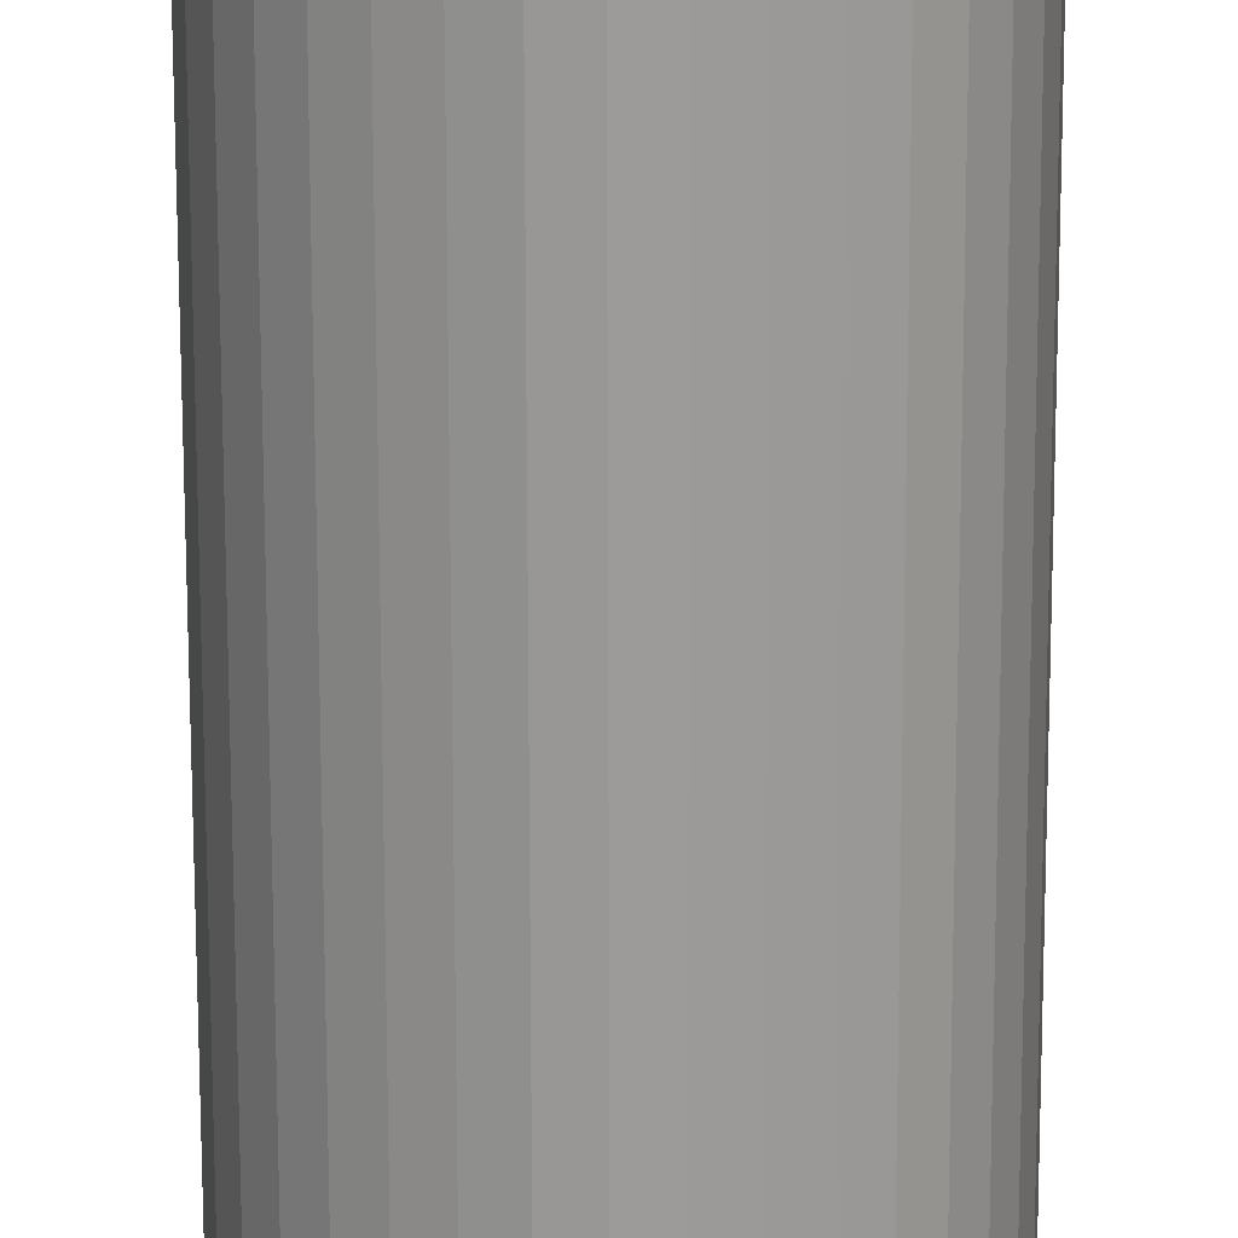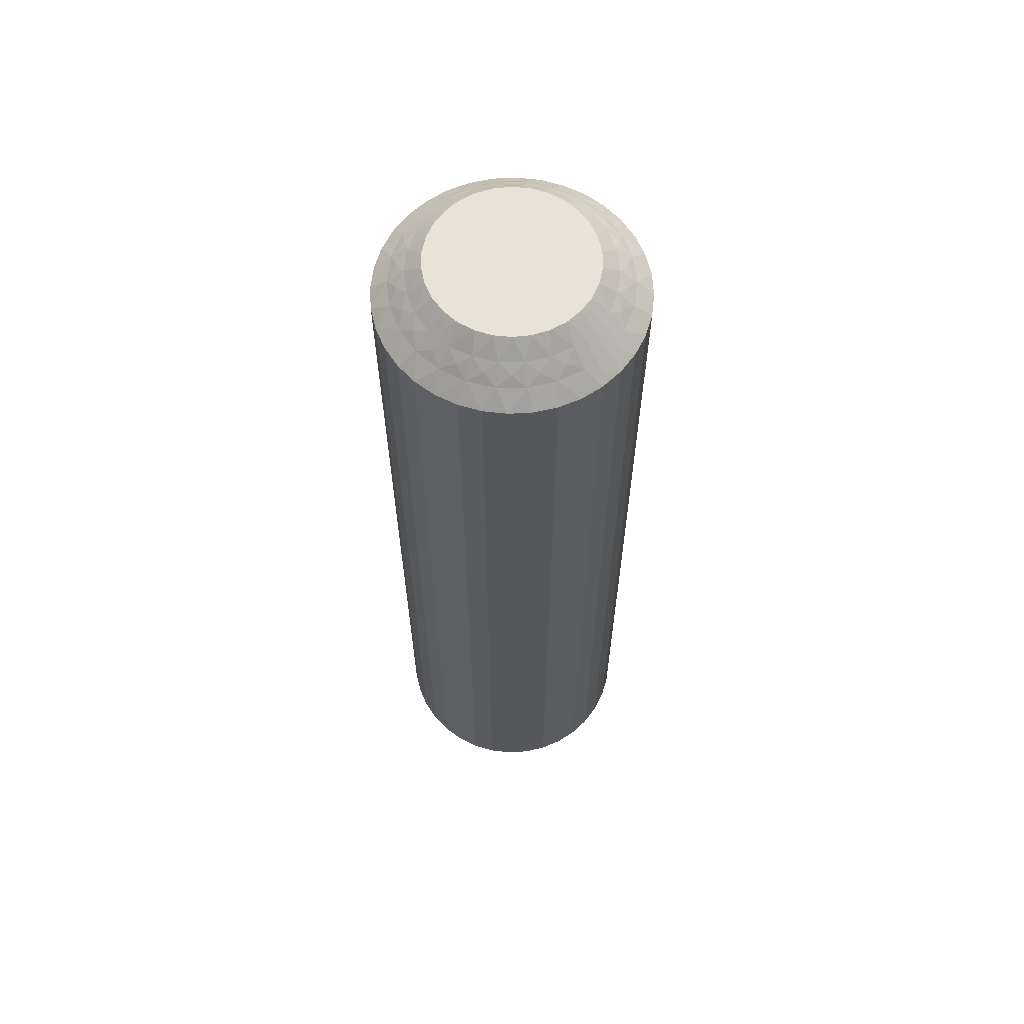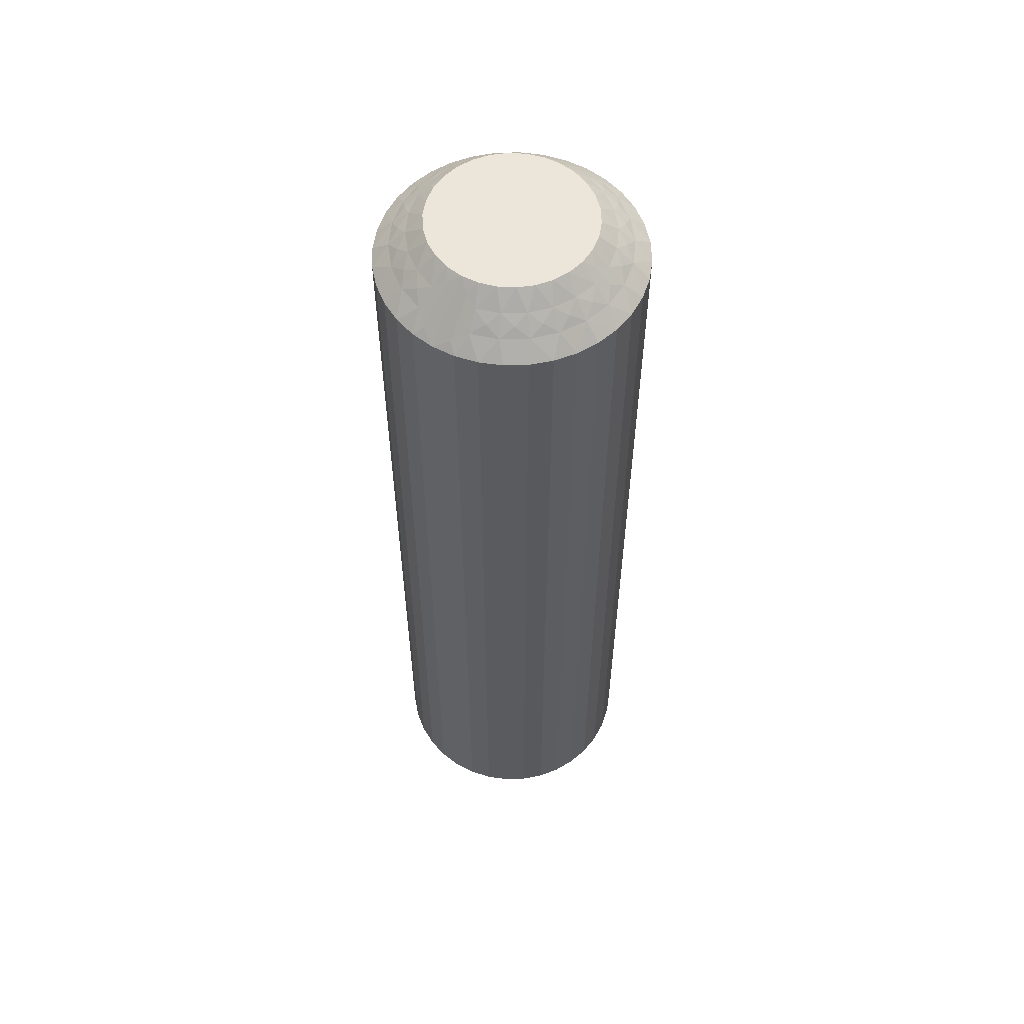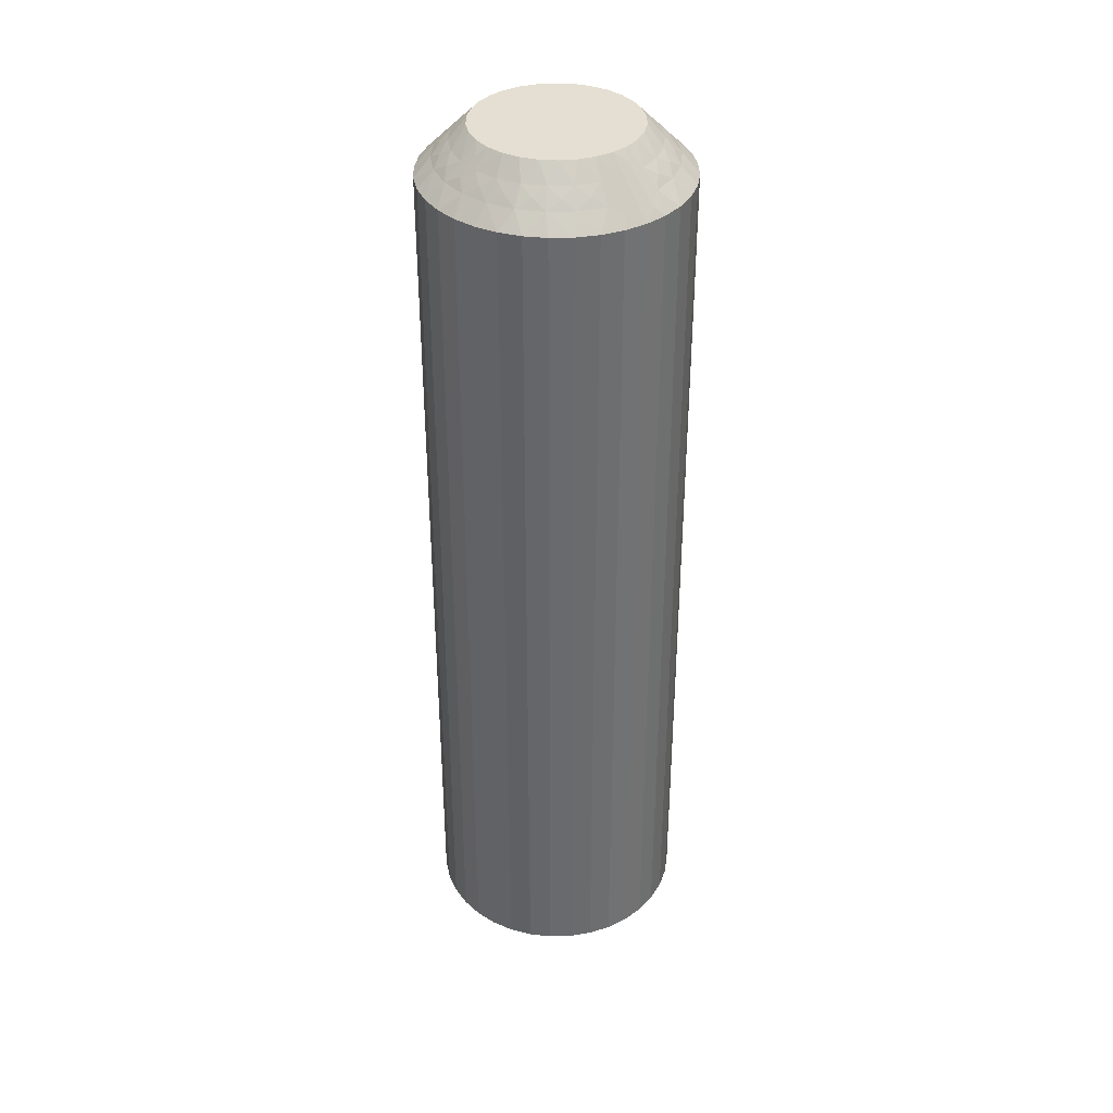
<metadata>
{"format":"obj","ext":"obj","renderer":"f3d","projection":"perspective","resolution":1024,"background":"white","views":[{"elev":-69.4,"azim":0.1,"up":"+Y"},{"elev":62.6,"azim":-9.6,"up":"+Z"},{"elev":57.0,"azim":-107.9,"up":"+Z"},{"elev":37.1,"azim":-178.2,"up":"+Z"}]}
</metadata>
<code>
v 12.13 17.74 149.8
v 12.1 17.35 150
v 12.55 17.58 149.5
v 9.427 18.94 149.5
v 9.365 18.42 150
v 9.882 18.5 150
v 12.1 18.14 149.5
v 11.78 17.76 150
v 12.54 18.03 149.2
v 12.98 17.84 149
v 12.45 18.5 149
v 8.739 18.72 149.5
v 9.331 19.44 149
v 9.394 19.95 148.5
v 8.717 19.79 148.5
v 12.95 17.37 149.2
v 12.85 16.92 149.5
v 13.33 17.08 149
v 8.528 19.18 149
v 13.19 16.62 149.2
v 13.49 16.25 149
v 12.99 16.21 149.5
v 13.25 15.84 149.2
v 10.15 19 149.5
v 10.4 18.47 150
v 12.96 15.49 149.5
v 13.45 15.41 149
v 13.11 15.07 149.2
v 13.21 14.6 149
v 12.75 14.8 149.5
v 10.17 19.5 149
v 10.09 20 148.5
v 12.8 14.35 149.2
v 12.78 13.87 149
v 10.78 19.92 148.5
v 12.38 14.18 149.5
v 11.97 14.08 149.8
v 11.93 14.42 150
v 11.56 14.05 150
v 10.86 18.87 149.5
v 12.14 13.9 149.5
v 12.5 12.88 148.5
v 10.91 18.33 150
v 12.68 13.38 148.8
v 13.01 13.36 148.5
v 11 19.35 149
v 11.45 19.73 148.5
v 11.52 18.58 149.5
v 11.37 18.09 150
v 11.78 19.02 149
v 12.08 19.42 148.5
v 12.64 19.01 148.5
v 13.12 18.5 148.5
v 12.34 16.88 150
v 13.51 17.92 148.5
v 12.47 16.38 150
v 13.79 17.28 148.5
v 13.95 16.61 148.5
v 12.5 15.86 150
v 14 15.91 148.5
v 12.41 15.34 150
v 13.92 15.22 148.5
v 13.73 14.55 148.5
v 12.22 14.85 150
v 13.42 13.92 148.5
v 8.551 18.34 149.8
v 8.437 17.95 150
v 8.876 18.23 150
v 8.42 18.55 149.5
v 7.498 19.12 148.5
v 8.025 19.19 148.8
v 8.078 19.51 148.5
v 8.999 19.09 149.2
v 9.768 19.24 149.2
v 10.55 19.2 149.2
v 11.3 18.98 149.2
v 11.98 18.58 149.2
v 12.16 17.7 120.2
v 12.55 17.58 120.5
v 12.1 17.35 120
v 12.54 18.03 120.8
v 12.45 18.5 121
v 12.98 17.84 121
v 12.1 18.14 120.5
v 12.75 14.8 120.5
v 12.38 14.18 120.5
v 12.22 14.85 120
v 13.21 14.6 121
v 13.73 14.55 121.5
v 13.42 13.92 121.5
v 11.98 18.58 120.8
v 11.52 18.58 120.5
v 11.78 19.02 121
v 12.78 13.87 121
v 11.3 18.98 120.8
v 11 19.35 121
v 10.86 18.87 120.5
v 10.55 19.2 120.8
v 12.96 15.49 120.5
v 12.41 15.34 120
v 12.5 15.86 120
v 10.15 19 120.5
v 10.17 19.5 121
v 9.768 19.24 120.8
v 9.331 19.44 121
v 9.427 18.94 120.5
v 13.45 15.41 121
v 13.92 15.22 121.5
v 8.999 19.09 120.8
v 8.528 19.18 121
v 14 15.91 121.5
v 8.739 18.72 120.5
v 8.551 18.34 120.2
v 8.876 18.23 120
v 8.437 17.95 120
v 12.99 16.21 120.5
v 8.42 18.55 120.5
v 7.498 19.12 121.5
v 12.47 16.38 120
v 8.025 19.19 121.2
v 8.078 19.51 121.5
v 13.49 16.25 121
v 13.95 16.61 121.5
v 12.85 16.92 120.5
v 12.34 16.88 120
v 13.33 17.08 121
v 13.79 17.28 121.5
v 13.51 17.92 121.5
v 13.12 18.5 121.5
v 11.78 17.76 120
v 11.37 18.09 120
v 12.64 19.01 121.5
v 10.91 18.33 120
v 12.08 19.42 121.5
v 11.45 19.73 121.5
v 10.4 18.47 120
v 10.78 19.92 121.5
v 9.882 18.5 120
v 10.09 20 121.5
v 9.394 19.95 121.5
v 9.365 18.42 120
v 8.717 19.79 121.5
v 11.97 14.08 120.2
v 11.56 14.05 120
v 11.93 14.42 120
v 12.14 13.9 120.5
v 12.5 12.88 121.5
v 12.68 13.38 121.2
v 13.01 13.36 121.5
v 12.8 14.35 120.8
v 13.11 15.07 120.8
v 13.25 15.84 120.8
v 13.19 16.62 120.8
v 12.95 17.37 120.8
v 6.994 18.64 121.5
v 6.994 18.64 148.5
v 6.582 18.08 121.5
v 6.582 18.08 148.5
v 6.273 17.45 121.5
v 6.273 17.45 148.5
v 6.077 16.78 121.5
v 6.077 16.78 148.5
v 6.001 16.09 121.5
v 6.001 16.09 148.5
v 6.046 15.39 121.5
v 6.046 15.39 148.5
v 6.211 14.72 121.5
v 6.211 14.72 148.5
v 6.492 14.08 121.5
v 6.492 14.08 148.5
v 6.879 13.5 121.5
v 6.879 13.5 148.5
v 7.361 12.99 121.5
v 7.361 12.99 148.5
v 7.923 12.58 121.5
v 7.923 12.58 148.5
v 8.548 12.27 121.5
v 8.548 12.27 148.5
v 9.217 12.08 121.5
v 9.217 12.08 148.5
v 9.91 12 121.5
v 9.91 12 148.5
v 10.61 12.05 121.5
v 10.61 12.05 148.5
v 11.28 12.21 121.5
v 11.28 12.21 148.5
v 11.92 12.49 121.5
v 11.92 12.49 148.5
v 9.596 13.53 120
v 11.12 13.77 120
v 10.63 13.58 120
v 10.12 13.5 120
v 7.504 16.14 120
v 9.092 13.67 120
v 8.628 13.91 120
v 8.223 14.24 120
v 7.896 14.65 120
v 7.662 15.12 120
v 7.529 15.62 120
v 7.588 16.66 120
v 7.778 17.15 120
v 8.065 17.58 120
v 7.778 17.15 150
v 10.12 13.5 150
v 9.092 13.67 150
v 9.596 13.53 150
v 8.223 14.24 150
v 8.628 13.91 150
v 11.12 13.77 150
v 10.63 13.58 150
v 7.504 16.14 150
v 7.588 16.66 150
v 7.529 15.62 150
v 7.662 15.12 150
v 7.896 14.65 150
v 8.065 17.58 150
v 7.868 14.26 120.2
v 7.251 17.2 120.5
v 7.902 13.86 120.5
v 7.45 14.42 120.5
v 7.464 13.97 120.8
v 7.025 14.16 121
v 7.553 13.5 121
v 7.618 17.82 120.5
v 6.793 17.4 121
v 8.024 13.42 120.8
v 8.476 13.42 120.5
v 8.223 12.98 121
v 7.221 18.13 121
v 8.699 13.02 120.8
v 8.996 12.65 121
v 9.139 13.13 120.5
v 7.043 16.51 120.5
v 9.45 12.8 120.8
v 9.852 13 120.5
v 9.827 12.5 121
v 10.23 12.76 120.8
v 10.57 13.06 120.5
v 10.67 12.56 121
v 6.551 16.59 121
v 11 12.91 120.8
v 11.26 13.28 120.5
v 11.47 12.82 121
v 11.45 13.66 120.2
v 7.008 15.79 120.5
v 11.58 13.45 120.5
v 11.98 12.81 121.2
v 6.509 15.75 121
v 7.146 15.08 120.5
v 6.67 14.92 121
v 8.034 17.92 120.2
v 7.855 18.1 120.5
v 7.319 18.62 121.2
v 7.2 17.65 120.8
v 6.887 16.93 120.8
v 6.754 16.16 120.8
v 6.81 15.38 120.8
v 7.051 14.63 120.8
v 7.84 14.3 149.8
v 7.45 14.42 149.5
v 10.57 13.06 149.5
v 7.902 13.86 149.5
v 7.464 13.97 149.2
v 7.025 14.16 149
v 7.553 13.5 149
v 11.26 13.28 149.5
v 10.67 12.56 149
v 7.051 14.63 149.2
v 6.67 14.92 149
v 7.146 15.08 149.5
v 11.47 12.82 149
v 6.81 15.38 149.2
v 6.509 15.75 149
v 7.008 15.79 149.5
v 6.754 16.16 149.2
v 7.043 16.51 149.5
v 6.551 16.59 149
v 9.852 13 149.5
v 6.887 16.93 149.2
v 7.251 17.2 149.5
v 6.793 17.4 149
v 7.2 17.65 149.2
v 7.618 17.82 149.5
v 7.221 18.13 149
v 9.827 12.5 149
v 8.034 17.92 149.8
v 9.139 13.13 149.5
v 7.855 18.1 149.5
v 7.319 18.62 148.8
v 8.996 12.65 149
v 8.476 13.42 149.5
v 8.223 12.98 149
v 11.45 13.66 149.8
v 11.58 13.45 149.5
v 11.98 12.81 148.8
v 11 12.91 149.2
v 10.23 12.76 149.2
v 9.45 12.8 149.2
v 8.699 13.02 149.2
v 8.024 13.42 149.2
f 1 2 3
f 4 5 6
f 1 7 8
f 9 10 11
f 9 11 7
f 9 3 10
f 4 12 5
f 9 1 3
f 9 7 1
f 13 14 15
f 16 3 17
f 16 18 10
f 16 10 3
f 13 15 19
f 16 17 18
f 20 21 18
f 20 22 21
f 20 17 22
f 20 18 17
f 23 21 22
f 24 6 25
f 23 26 27
f 23 27 21
f 23 22 26
f 24 4 6
f 28 29 27
f 28 27 26
f 28 26 30
f 28 30 29
f 31 32 14
f 33 34 29
f 31 35 32
f 33 29 30
f 33 30 36
f 33 36 34
f 37 36 38
f 37 38 39
f 31 14 13
f 40 24 25
f 41 39 42
f 40 25 43
f 41 36 37
f 41 37 39
f 41 34 36
f 44 42 45
f 44 45 34
f 46 47 35
f 44 41 42
f 44 34 41
f 46 35 31
f 48 43 49
f 48 40 43
f 50 51 47
f 50 52 51
f 50 47 46
f 7 49 8
f 7 48 49
f 11 53 52
f 11 52 50
f 3 2 54
f 10 55 53
f 10 53 11
f 17 54 56
f 17 3 54
f 18 57 55
f 18 58 57
f 18 55 10
f 22 56 59
f 22 17 56
f 21 58 18
f 21 60 58
f 26 59 61
f 26 22 59
f 27 60 21
f 27 62 60
f 27 63 62
f 30 61 64
f 30 26 61
f 29 63 27
f 29 65 63
f 36 64 38
f 36 30 64
f 34 65 29
f 34 45 65
f 66 67 68
f 66 68 12
f 69 70 67
f 69 67 66
f 69 66 12
f 69 12 19
f 71 72 70
f 71 70 69
f 71 69 19
f 71 19 72
f 73 12 4
f 73 13 19
f 73 19 12
f 73 4 13
f 74 4 24
f 74 31 13
f 74 24 31
f 74 13 4
f 12 68 5
f 75 46 31
f 75 31 24
f 75 24 40
f 75 40 46
f 76 48 50
f 76 50 46
f 76 46 40
f 76 40 48
f 19 15 72
f 77 48 7
f 77 50 48
f 77 7 11
f 77 11 50
f 1 8 2
f 78 79 80
f 81 82 83
f 81 83 79
f 81 84 82
f 85 86 87
f 81 78 84
f 81 79 78
f 88 89 90
f 91 84 92
f 91 93 82
f 91 82 84
f 88 90 94
f 91 92 93
f 95 96 93
f 95 97 96
f 95 92 97
f 95 93 92
f 98 96 97
f 99 100 101
f 98 102 103
f 98 103 96
f 98 97 102
f 99 85 100
f 104 105 103
f 104 103 102
f 104 102 106
f 104 106 105
f 107 108 89
f 109 110 105
f 107 111 108
f 109 105 106
f 109 106 112
f 109 112 110
f 113 112 114
f 113 114 115
f 107 89 88
f 116 99 101
f 117 115 118
f 116 101 119
f 117 112 113
f 117 113 115
f 117 110 112
f 120 118 121
f 120 121 110
f 122 123 111
f 120 117 118
f 120 110 117
f 122 111 107
f 124 119 125
f 124 116 119
f 126 127 123
f 126 128 127
f 126 123 122
f 79 125 80
f 79 124 125
f 83 129 128
f 83 128 126
f 84 130 131
f 82 132 129
f 82 129 83
f 92 131 133
f 92 84 131
f 93 134 132
f 93 135 134
f 93 132 82
f 97 133 136
f 97 92 133
f 96 135 93
f 96 137 135
f 102 136 138
f 102 97 136
f 103 137 96
f 103 139 137
f 103 140 139
f 106 138 141
f 106 102 138
f 105 140 103
f 105 142 140
f 112 141 114
f 112 106 141
f 110 142 105
f 110 121 142
f 143 144 145
f 143 145 86
f 146 147 144
f 146 144 143
f 146 143 86
f 146 86 94
f 148 149 147
f 148 147 146
f 148 146 94
f 148 94 149
f 150 86 85
f 150 88 94
f 150 94 86
f 150 85 88
f 151 85 99
f 151 107 88
f 151 99 107
f 151 88 85
f 86 145 87
f 152 122 107
f 152 107 99
f 152 99 116
f 152 116 122
f 153 124 126
f 153 126 122
f 153 122 116
f 153 116 124
f 94 90 149
f 154 124 79
f 154 126 124
f 154 79 83
f 154 83 126
f 78 80 130
f 78 130 84
f 85 87 100
f 42 147 149
f 45 149 90
f 45 42 149
f 65 90 89
f 65 45 90
f 63 89 108
f 63 65 89
f 62 108 111
f 62 63 108
f 60 111 123
f 60 62 111
f 58 123 127
f 58 60 123
f 57 127 128
f 57 58 127
f 55 128 129
f 55 57 128
f 53 129 132
f 53 55 129
f 52 132 134
f 52 53 132
f 51 134 135
f 51 52 134
f 47 135 137
f 47 51 135
f 35 137 139
f 35 47 137
f 32 139 140
f 32 35 139
f 14 32 140
f 14 140 142
f 15 14 142
f 15 142 121
f 72 15 121
f 72 121 118
f 70 72 118
f 70 118 155
f 156 155 157
f 156 70 155
f 158 157 159
f 158 156 157
f 160 159 161
f 160 158 159
f 162 161 163
f 162 160 161
f 164 163 165
f 164 162 163
f 166 165 167
f 166 164 165
f 168 167 169
f 168 166 167
f 170 169 171
f 170 168 169
f 172 171 173
f 172 170 171
f 174 173 175
f 174 172 173
f 176 175 177
f 176 174 175
f 178 177 179
f 178 176 177
f 180 179 181
f 180 178 179
f 182 181 183
f 182 180 181
f 184 182 183
f 184 183 185
f 186 184 185
f 186 185 187
f 188 186 187
f 188 187 147
f 42 188 147
f 136 141 138
f 136 144 189
f 136 87 144
f 136 189 115
f 136 119 87
f 136 133 119
f 136 115 141
f 144 190 191
f 144 191 192
f 144 192 189
f 87 145 144
f 193 194 195
f 193 195 196
f 193 196 197
f 193 197 198
f 193 198 199
f 119 101 100
f 119 100 87
f 80 125 119
f 115 189 194
f 115 193 200
f 115 200 201
f 115 201 202
f 115 194 193
f 141 115 114
f 133 131 130
f 133 130 80
f 133 80 119
f 38 25 39
f 43 25 49
f 5 25 6
f 68 25 5
f 39 25 203
f 203 25 68
f 49 25 38
f 204 205 206
f 205 207 208
f 209 39 210
f 64 56 38
f 61 56 64
f 59 56 61
f 211 203 212
f 213 203 211
f 214 203 213
f 215 203 214
f 207 203 215
f 210 203 204
f 204 203 205
f 205 203 207
f 39 203 210
f 203 67 216
f 54 8 56
f 2 8 54
f 203 68 67
f 8 49 56
f 56 49 38
f 217 197 196
f 218 201 200
f 217 196 219
f 217 220 197
f 221 222 220
f 221 219 223
f 221 217 219
f 218 224 201
f 221 220 217
f 225 159 157
f 221 223 222
f 226 219 227
f 226 228 223
f 226 223 219
f 225 157 229
f 226 227 228
f 230 231 228
f 230 232 231
f 230 227 232
f 230 228 227
f 233 200 193
f 234 231 232
f 234 235 236
f 234 236 231
f 234 232 235
f 237 235 238
f 233 218 200
f 237 239 236
f 237 236 235
f 237 238 239
f 240 161 159
f 241 242 243
f 240 163 161
f 241 239 238
f 241 243 239
f 241 238 242
f 244 190 144
f 240 159 225
f 245 233 193
f 244 242 190
f 245 193 199
f 246 243 242
f 246 144 147
f 246 244 144
f 246 242 244
f 247 147 187
f 248 165 163
f 247 187 243
f 247 243 246
f 248 163 240
f 247 246 147
f 249 199 198
f 249 245 199
f 250 167 165
f 250 169 167
f 250 165 248
f 220 198 197
f 220 249 198
f 222 171 169
f 222 169 250
f 219 196 195
f 223 171 222
f 223 173 171
f 227 195 194
f 227 219 195
f 228 175 173
f 228 177 175
f 228 173 223
f 232 194 189
f 232 227 194
f 231 177 228
f 231 179 177
f 235 189 192
f 235 232 189
f 236 179 231
f 236 181 179
f 236 183 181
f 238 192 191
f 238 235 192
f 239 183 236
f 239 185 183
f 242 191 190
f 242 238 191
f 243 185 239
f 243 187 185
f 251 115 202
f 251 202 224
f 252 118 115
f 252 251 224
f 252 224 229
f 252 115 251
f 253 155 118
f 253 118 252
f 253 229 155
f 253 252 229
f 254 229 224
f 254 224 218
f 254 225 229
f 254 218 225
f 255 240 225
f 255 218 233
f 255 233 240
f 255 225 218
f 224 202 201
f 256 245 248
f 256 240 233
f 256 233 245
f 256 248 240
f 257 248 245
f 257 249 250
f 257 250 248
f 257 245 249
f 229 157 155
f 258 222 250
f 258 249 220
f 258 220 222
f 258 250 249
f 259 207 215
f 259 215 260
f 261 210 204
f 259 262 207
f 263 260 264
f 263 265 262
f 263 259 260
f 263 262 259
f 261 266 210
f 263 264 265
f 267 184 186
f 268 264 260
f 268 269 264
f 268 260 270
f 268 270 269
f 267 186 271
f 272 273 269
f 272 270 274
f 272 274 273
f 272 269 270
f 275 276 277
f 278 204 206
f 275 273 274
f 275 277 273
f 275 274 276
f 279 276 280
f 279 281 277
f 278 261 204
f 279 277 276
f 279 280 281
f 282 283 284
f 285 182 184
f 282 281 280
f 285 180 182
f 282 284 281
f 282 280 283
f 286 216 67
f 285 184 267
f 286 283 216
f 287 278 206
f 288 284 283
f 287 206 205
f 288 67 70
f 288 286 67
f 288 283 286
f 289 70 156
f 289 156 284
f 290 178 180
f 289 284 288
f 289 288 70
f 290 180 285
f 291 205 208
f 291 287 205
f 292 176 178
f 292 174 176
f 292 178 290
f 262 208 207
f 262 291 208
f 265 172 174
f 265 174 292
f 260 215 214
f 264 172 265
f 264 170 172
f 270 214 213
f 270 260 214
f 269 168 170
f 269 166 168
f 269 170 264
f 274 213 211
f 274 270 213
f 273 166 269
f 273 164 166
f 276 211 212
f 276 274 211
f 277 164 273
f 277 162 164
f 277 160 162
f 280 212 203
f 280 276 212
f 281 160 277
f 281 158 160
f 283 203 216
f 283 280 203
f 284 158 281
f 284 156 158
f 293 39 209
f 293 209 266
f 294 42 39
f 294 266 271
f 294 293 266
f 294 39 293
f 295 188 42
f 295 42 294
f 295 294 271
f 295 271 188
f 296 271 266
f 296 266 261
f 296 267 271
f 296 261 267
f 297 285 267
f 297 261 278
f 297 278 285
f 297 267 261
f 298 287 290
f 266 209 210
f 298 285 278
f 298 278 287
f 298 290 285
f 299 290 287
f 299 291 292
f 299 292 290
f 299 287 291
f 300 265 292
f 271 186 188
f 300 291 262
f 300 262 265
f 300 292 291

</code>
